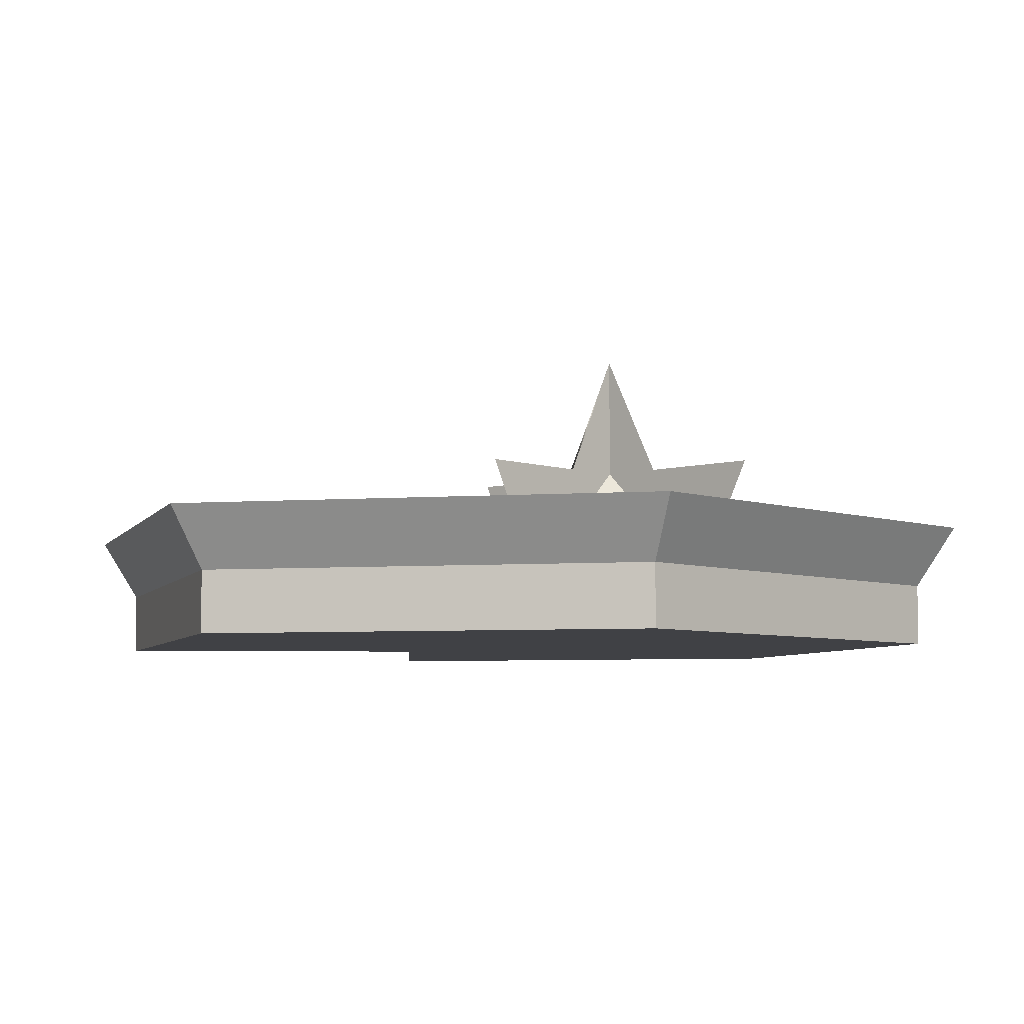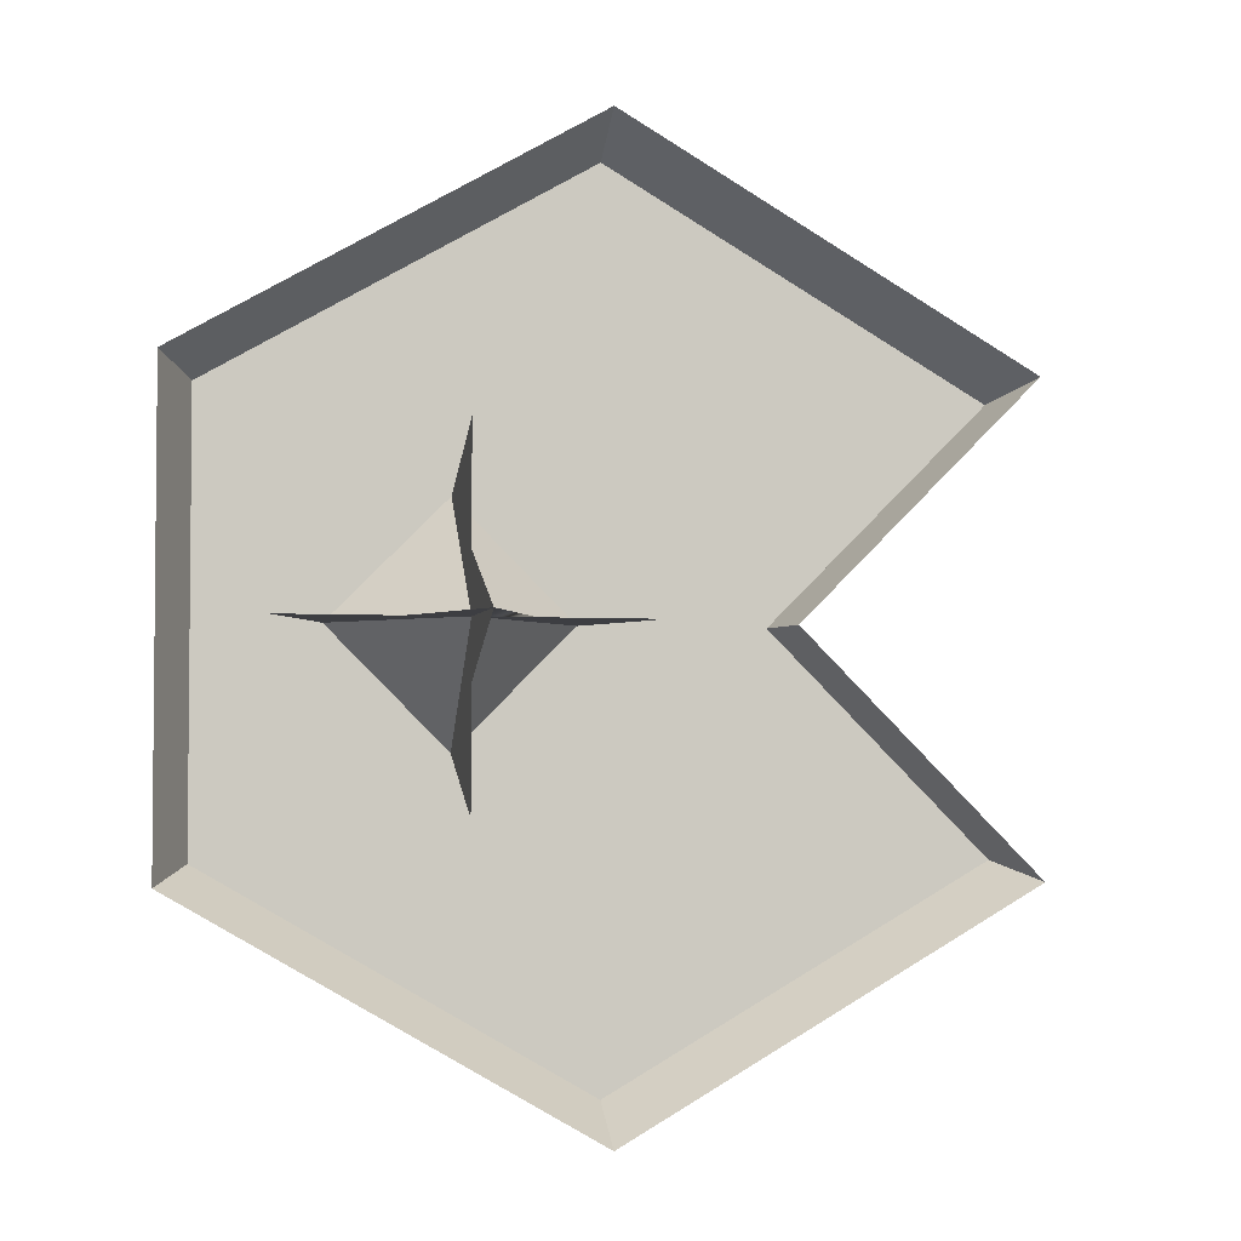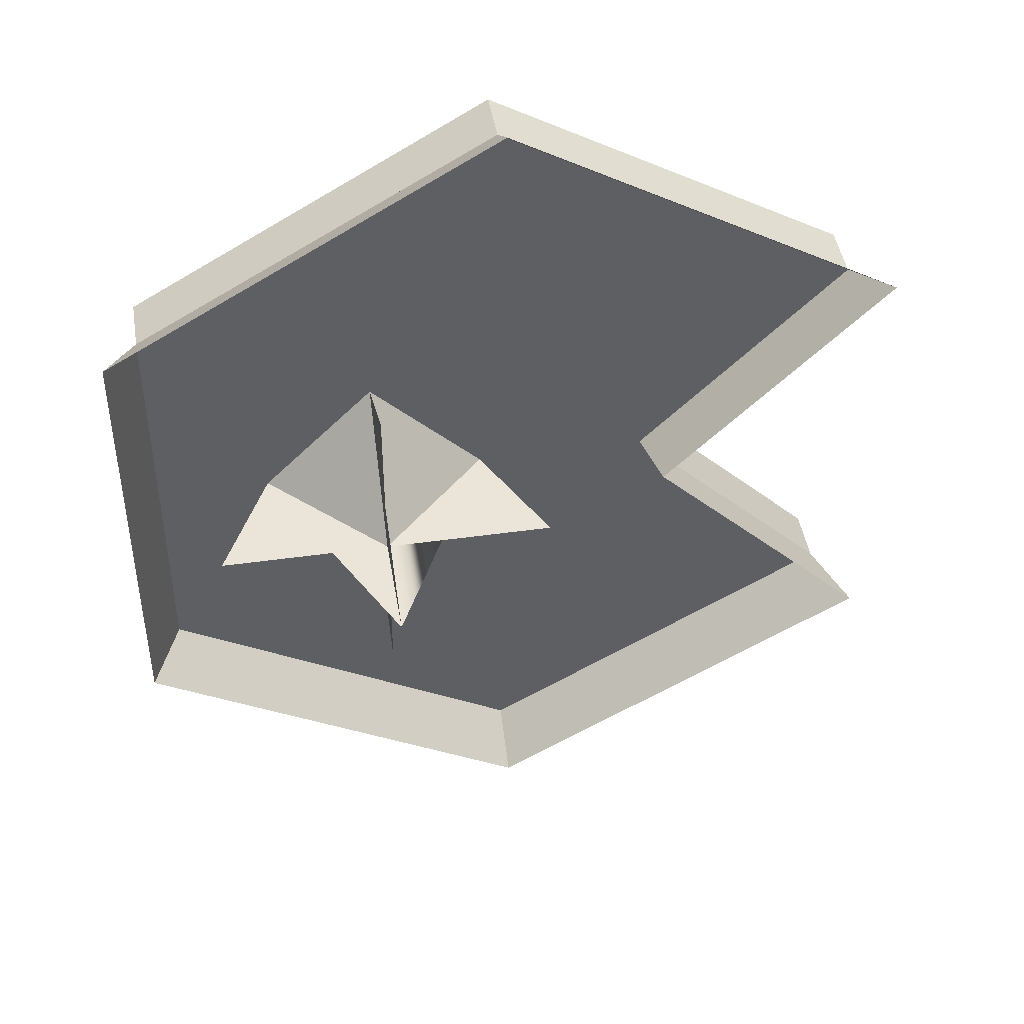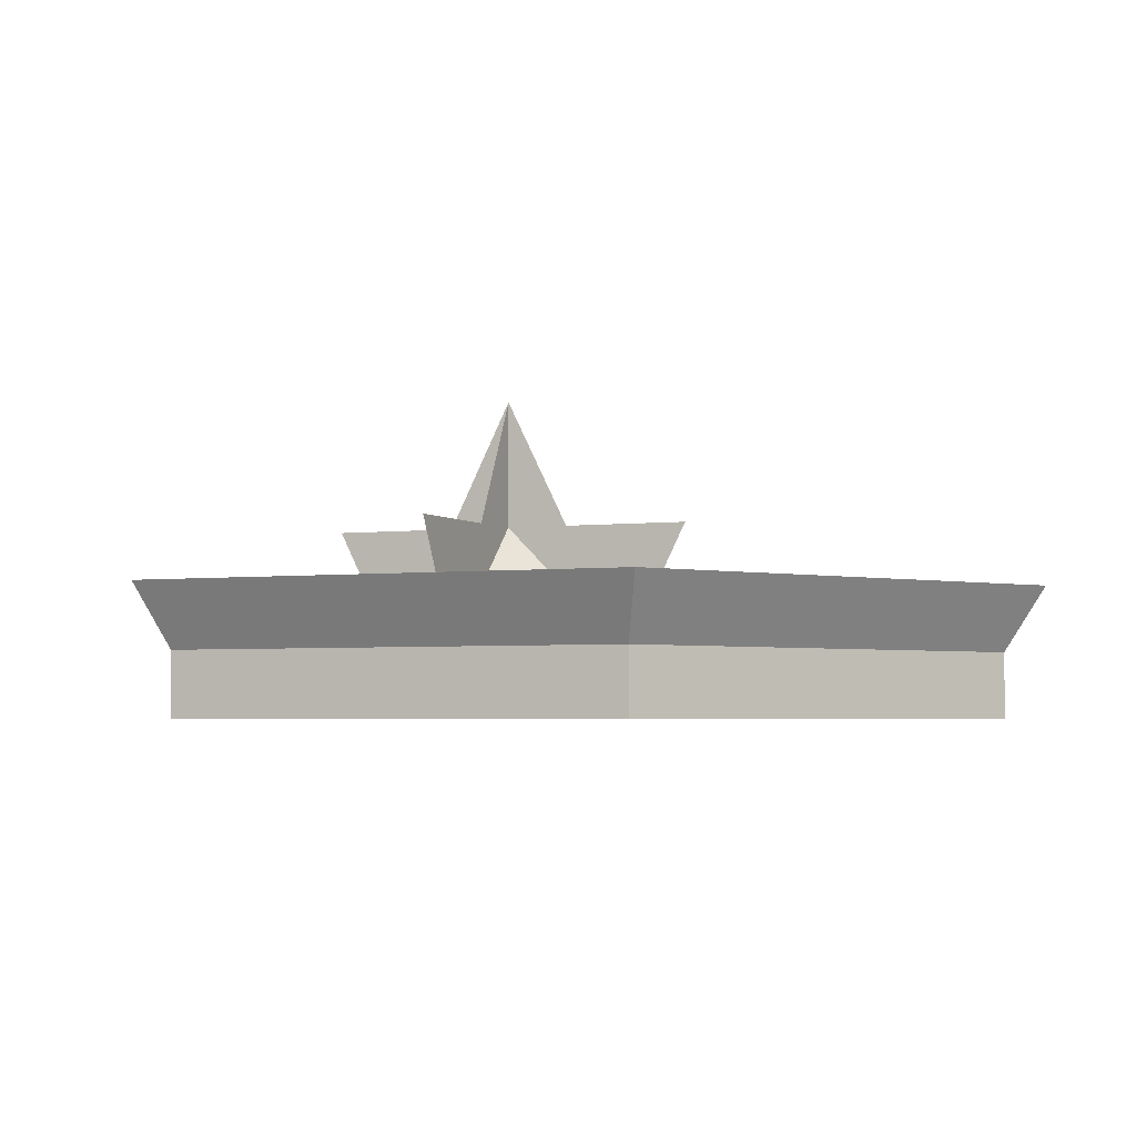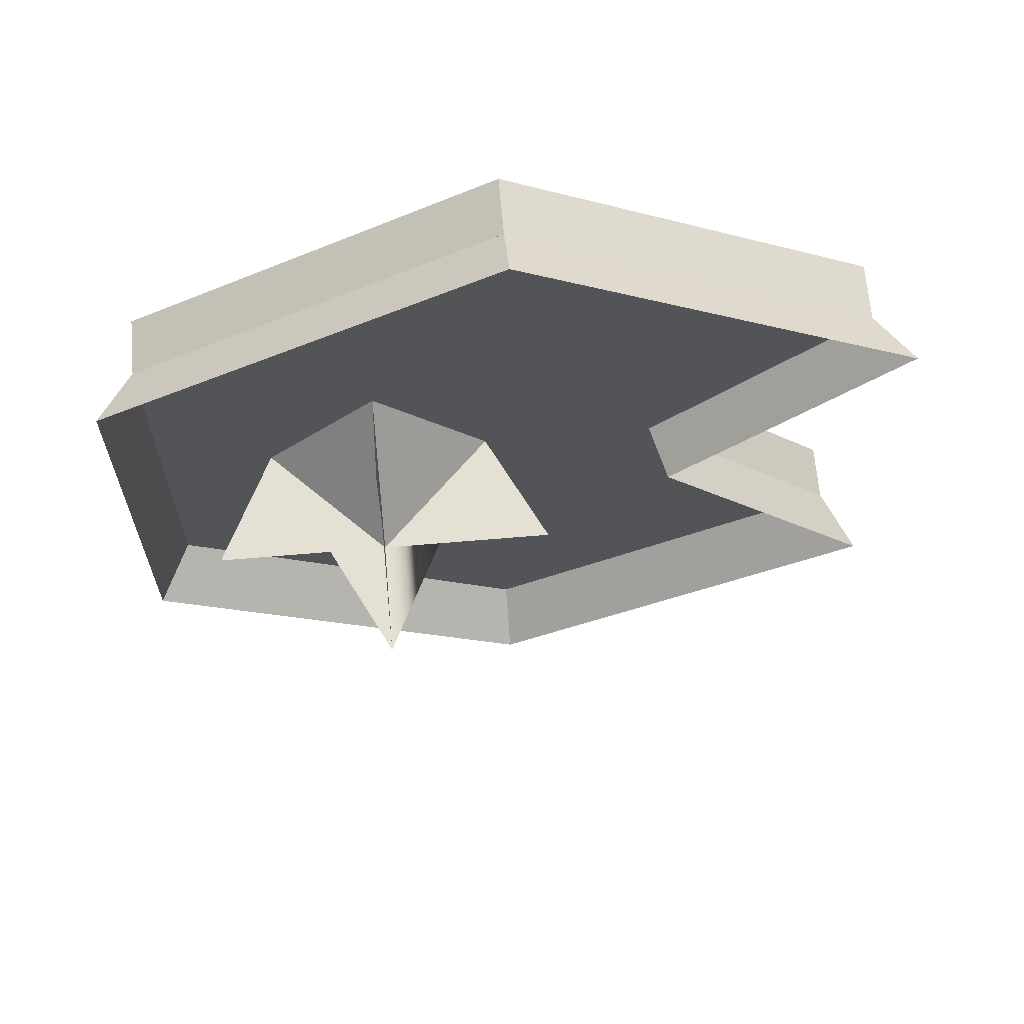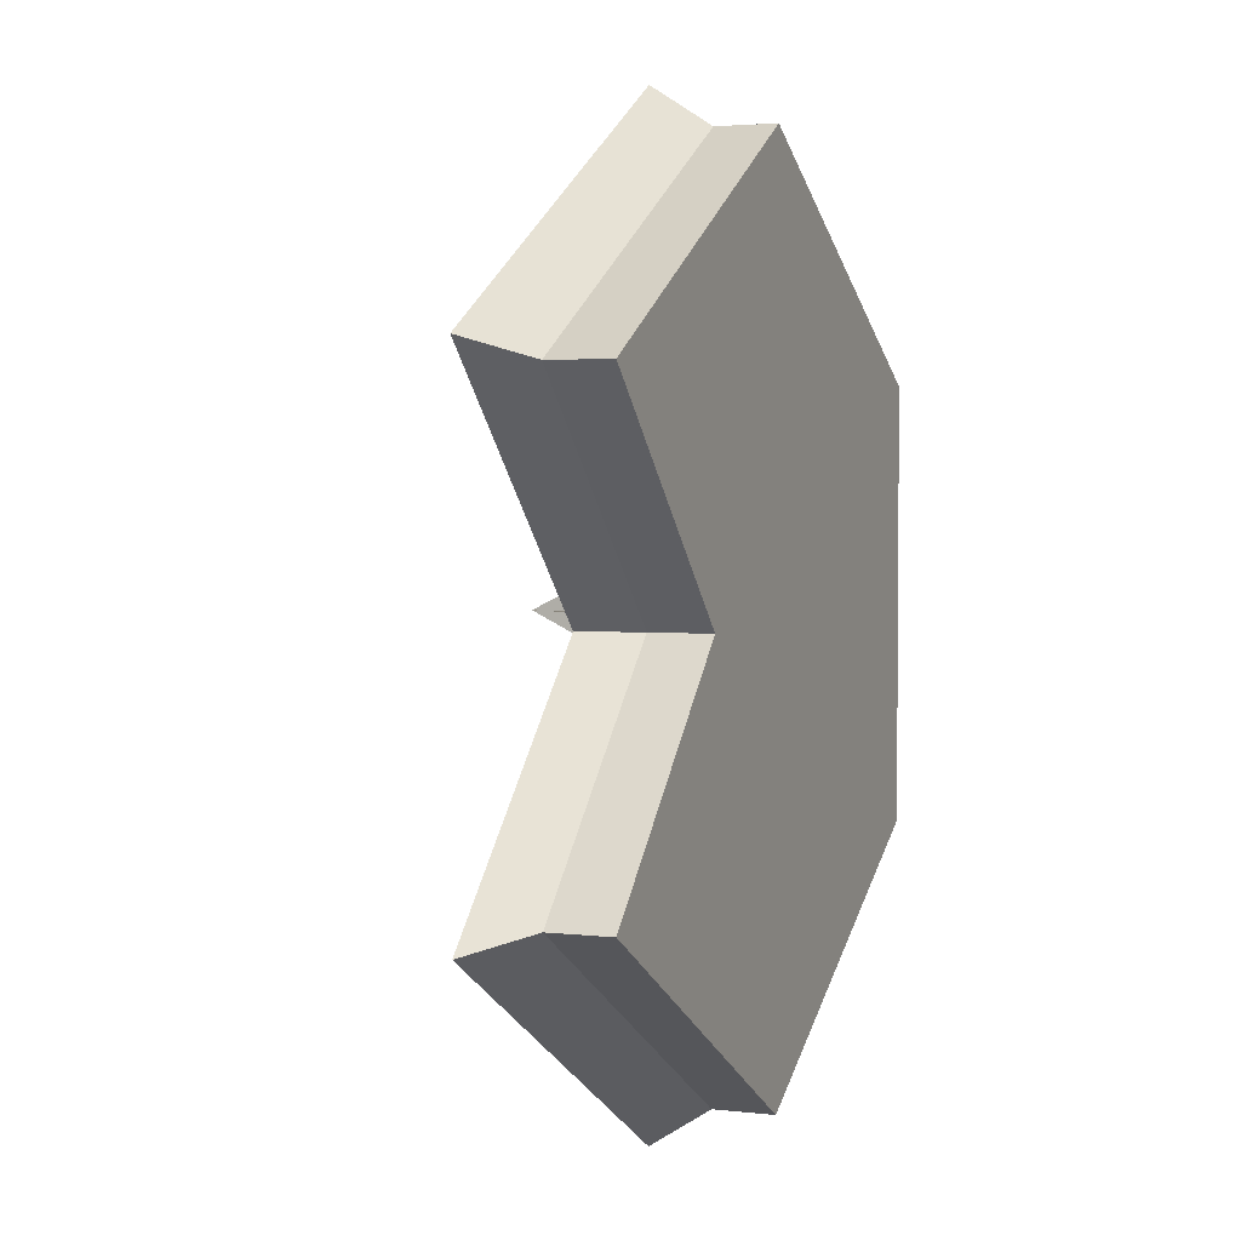
<metadata>
{"format":"obj","ext":"obj","renderer":"f3d","projection":"perspective","resolution":1024,"background":"white","views":[{"elev":-5.8,"azim":42.6,"up":"+Y"},{"elev":-3.6,"azim":167.8,"up":"+Z"},{"elev":44.9,"azim":170.7,"up":"+Z"},{"elev":-3.4,"azim":113.5,"up":"+Y"},{"elev":65.8,"azim":175.1,"up":"+Z"},{"elev":3.1,"azim":-68.1,"up":"+Z"}]}
</metadata>
<code>
o lily_large
v -0.1247 0.02 -0.072
v -0 0 -0.144
v -0.1247 0 -0.072
v -0 0.02 -0.144
v -0.05745 0.04 0
v -0.1359 0.04 -0.07848
v -0.05271 0.02 0
v -0 0.04 -0.157
v 0.1247 0.02 -0.072
v 0.1359 0.04 -0.07848
v 0.1247 0.02 0.072
v 0.1247 0 -0.072
v 0.1247 -0 0.072
v 0.1359 0.04 0.07848
v 0 0.02 0.144
v 0 0.04 0.157
v 0 -0 0.144
v -0.05271 0 0
v -0.1247 -0 0.072
v -0.1247 0.02 0.072
v -0.1359 0.04 0.07848
v -0.01221 0.059 0
v 0.04629 0.059 -0
v 0.007292 0.02 -0
v 0.02679 0.059 -0
v 0.04629 0.098 -0
v 0.06579 0.059 -0
v 0.1048 0.059 -0
v 0.08529 0.02 -0
v 0.04629 0.02 -0.039
v 0.04629 0.02 0.039
v 0.04629 0.059 -0.0195
v 0.04629 0.059 -0.0585
v 0.04629 0.059 0.0195
v 0.04629 0.059 0.0585
f 1 2 3
f 2 1 4
f 1 5 6
f 5 1 7
f 6 4 1
f 4 6 8
f 8 9 4
f 9 8 10
f 11 12 9
f 12 11 13
f 14 15 11
f 15 14 16
f 17 12 13
f 12 17 2
f 2 17 18
f 18 17 19
f 3 2 18
f 11 17 13
f 17 11 15
f 20 18 19
f 18 20 7
f 7 3 18
f 3 7 1
f 4 12 2
f 12 4 9
f 20 5 7
f 5 20 21
f 14 9 10
f 9 14 11
f 15 19 17
f 19 15 20
f 16 20 15
f 20 16 21
f 22 24 23
f 23 25 22
f 23 26 25
f 27 23 26
f 28 23 27
f 23 28 29
f 29 30 23
f 23 31 29
f 23 24 31
f 32 30 33
f 30 32 23
f 23 32 26
f 34 23 26
f 23 34 31
f 31 34 35
f 24 23 30
f 9 29 11
f 29 9 4
f 29 4 30
f 30 4 24
f 29 15 11
f 15 24 4
f 15 29 31
f 15 31 24
f 15 4 7
f 7 4 1
f 20 15 7

</code>
